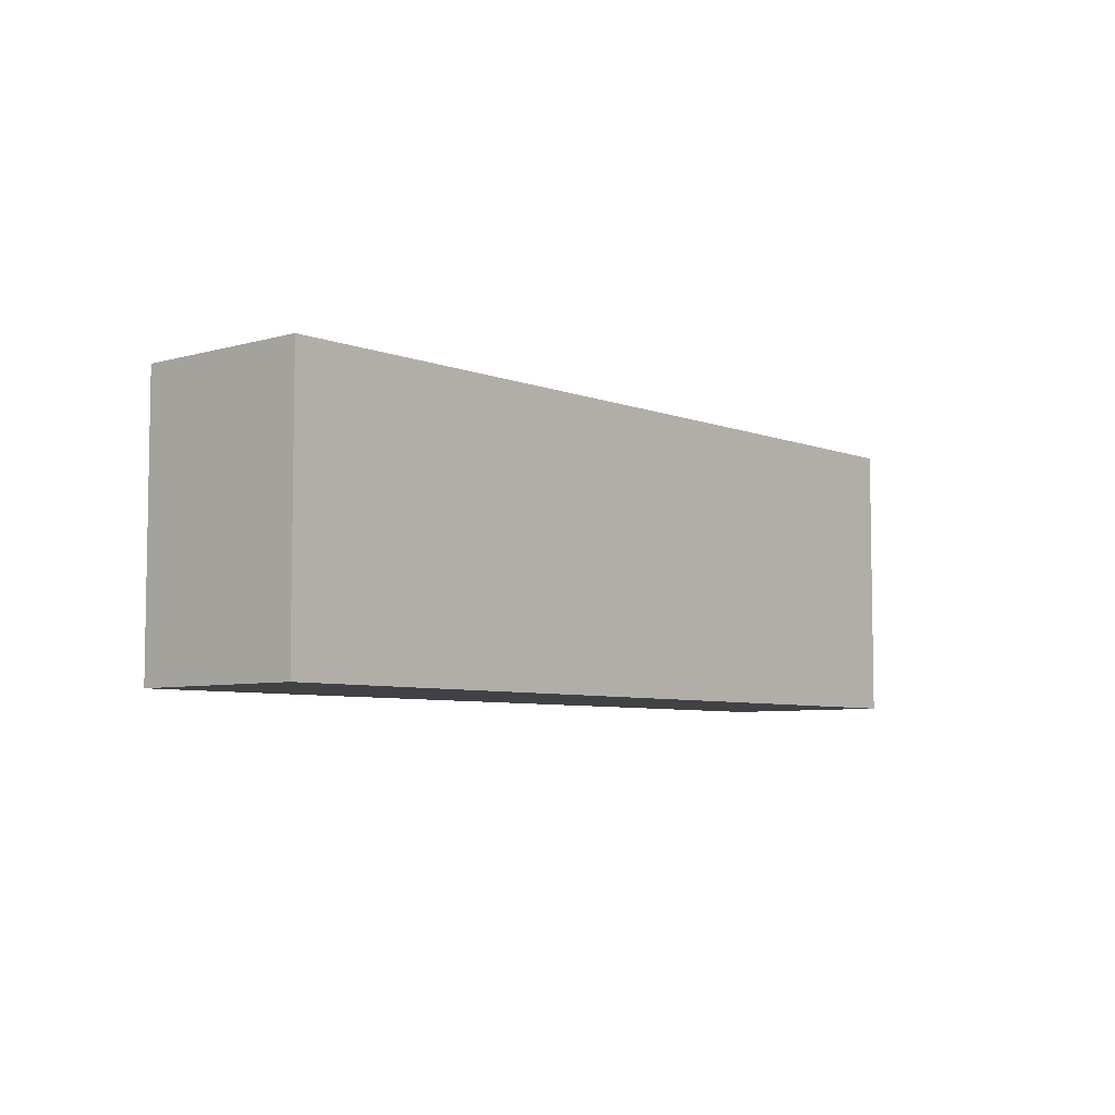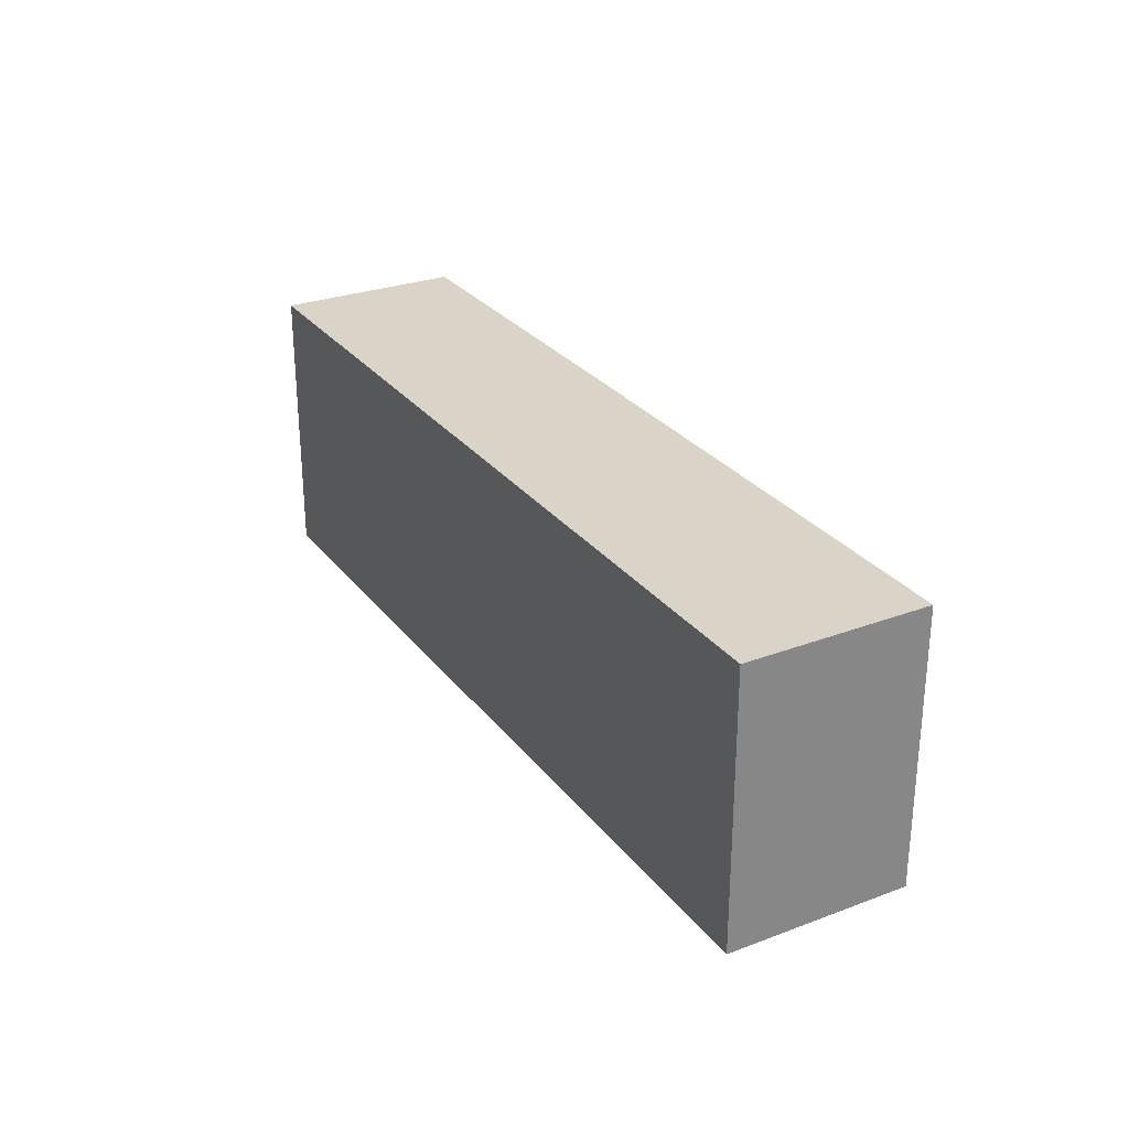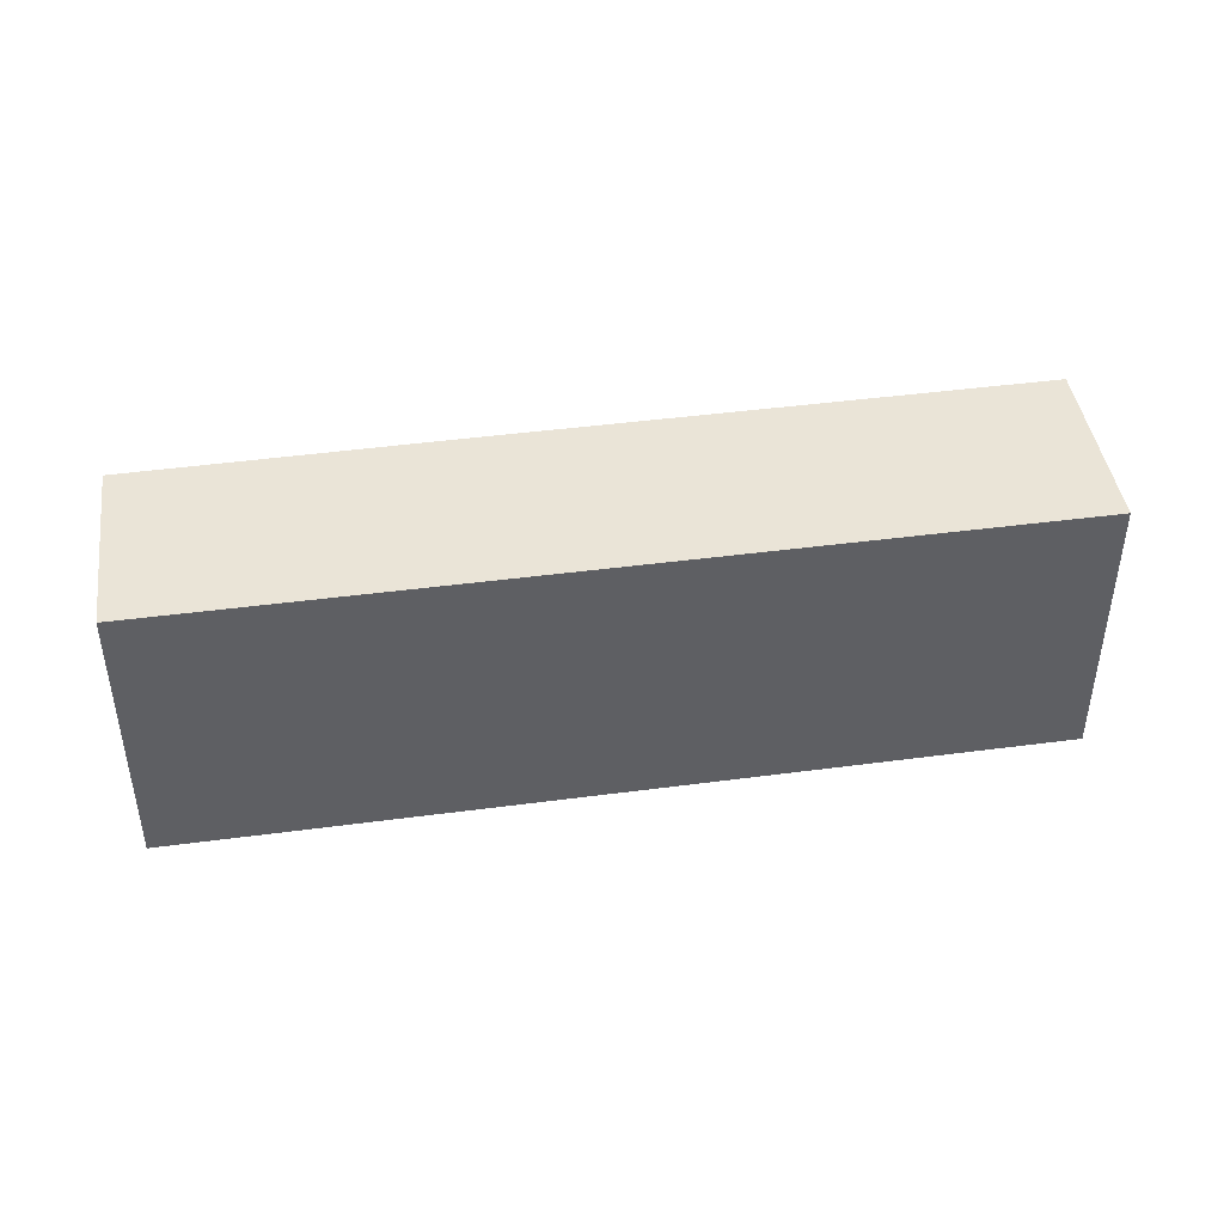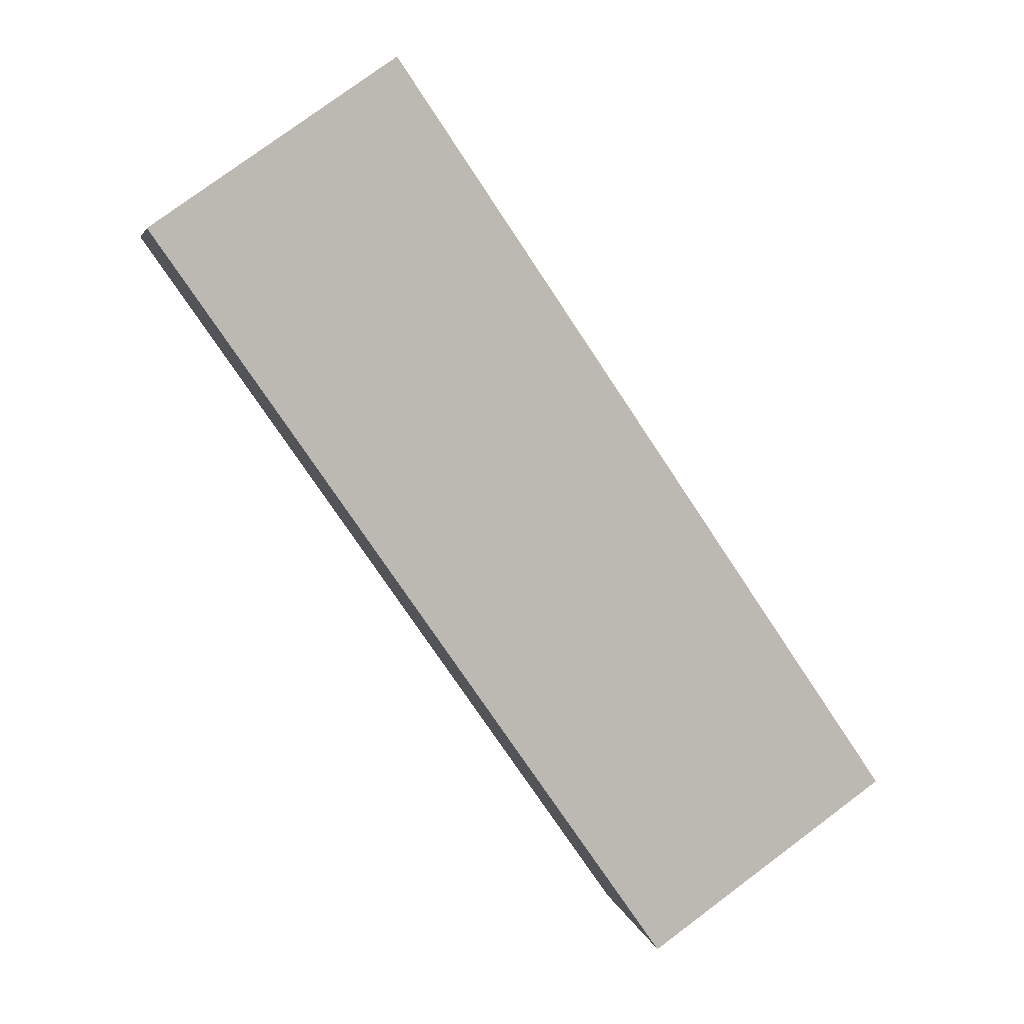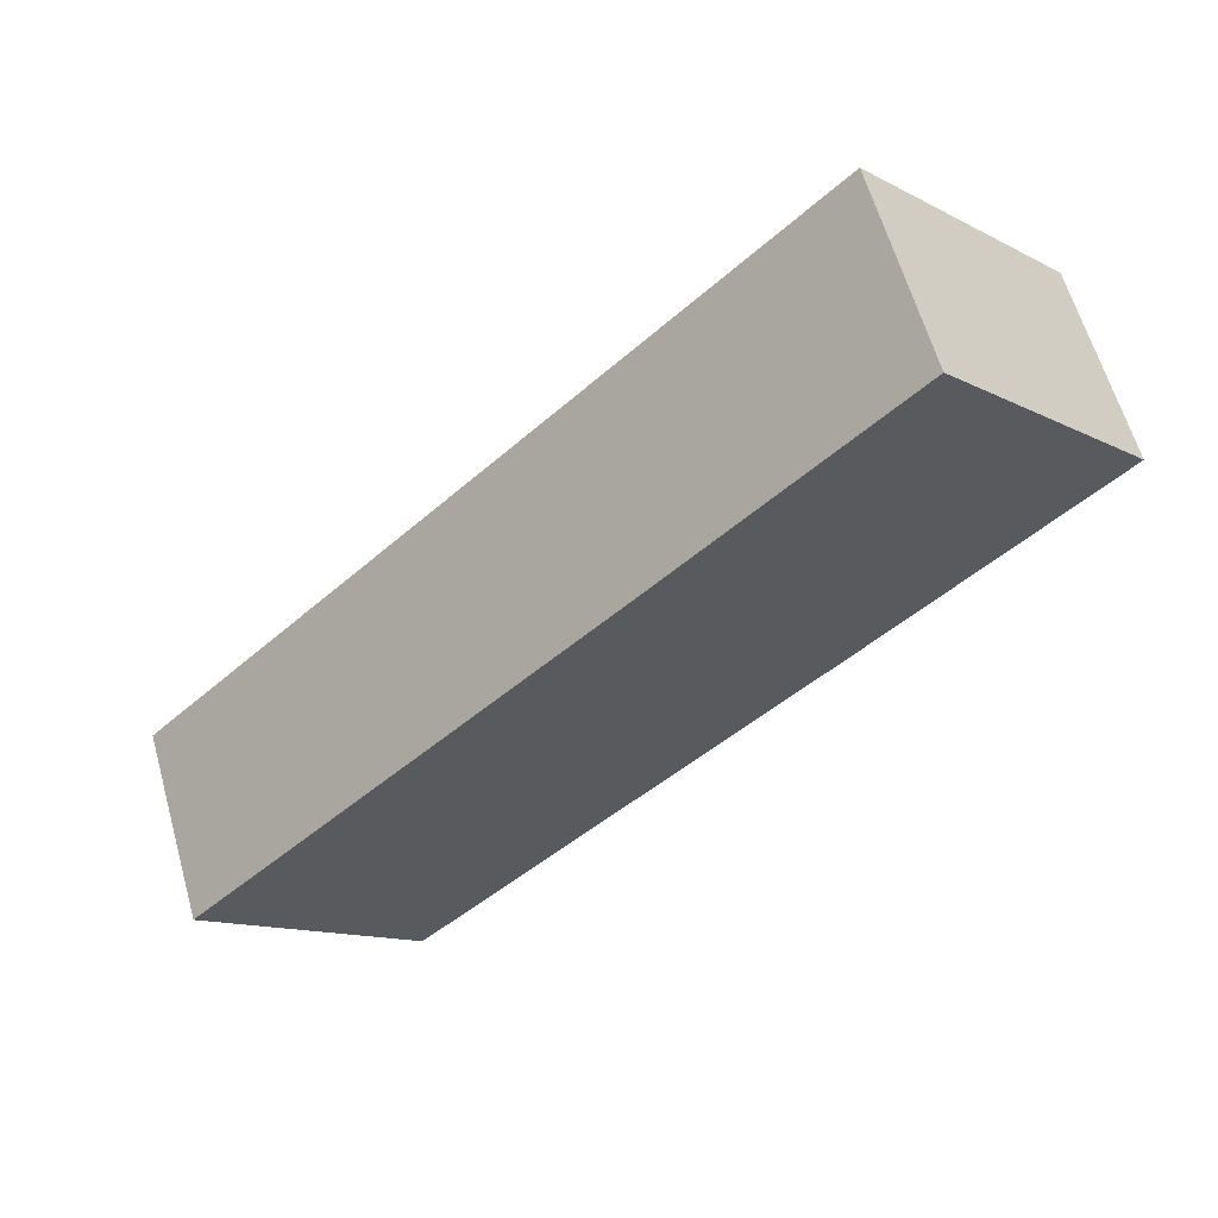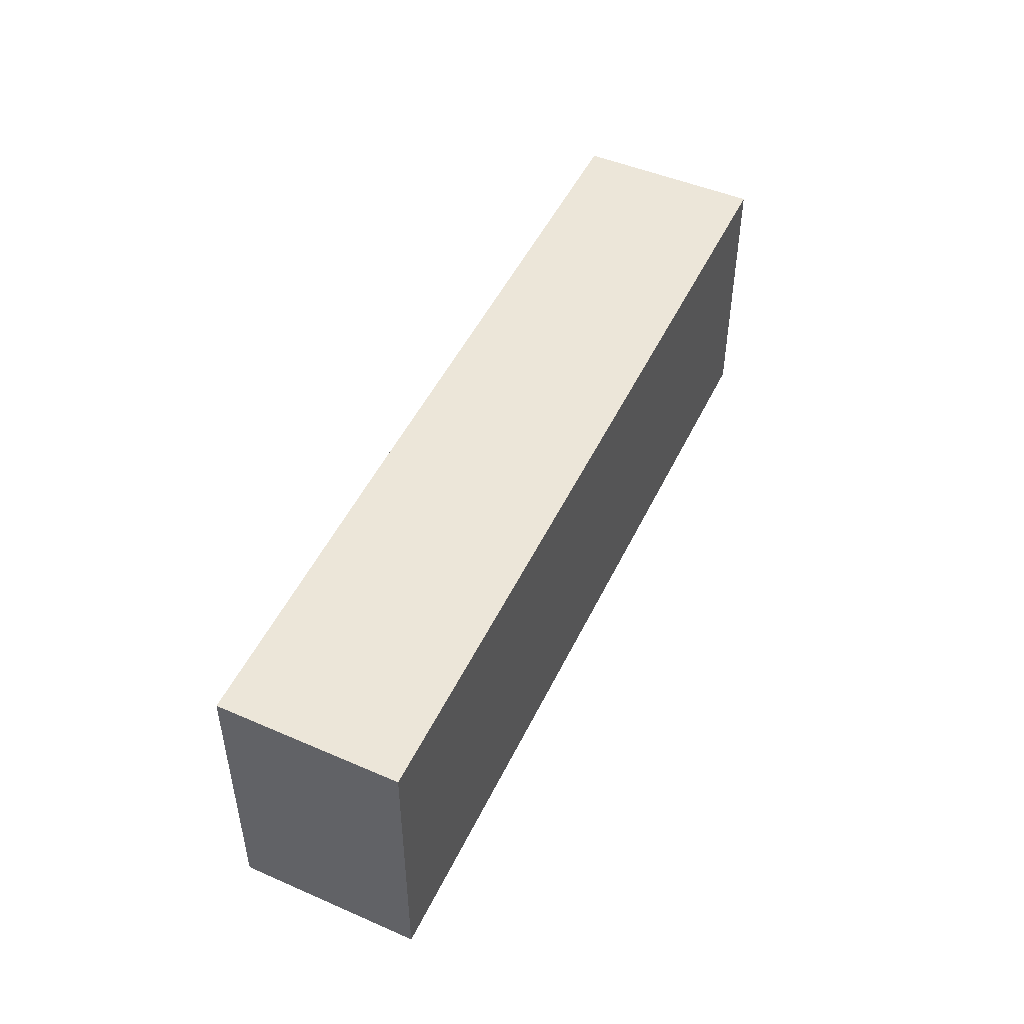
<metadata>
{"format":"obj","ext":"obj","renderer":"f3d","projection":"perspective","resolution":1024,"background":"white","views":[{"elev":-6.1,"azim":153.0,"up":"+Y"},{"elev":28.4,"azim":82.3,"up":"+Y"},{"elev":43.9,"azim":13.3,"up":"+Y"},{"elev":78.2,"azim":53.4,"up":"+Z"},{"elev":-13.1,"azim":-138.6,"up":"+Z"},{"elev":48.9,"azim":-43.0,"up":"+Y"}]}
</metadata>
<code>
v  6.135 6.152 -2.535
v  19.02 6.152 -3.384
v  17.5 6.152 -7.169
v  0 6.152 3.767e-16
v  0.178 6.152 0.463
v  1.452 6.152 3.772
v  17.5 4.39e-16 -7.169
v  6.135 1.552e-16 -2.535
v  0 0 0
v  1.452 -2.31e-16 3.772
v  0.178 -2.835e-17 0.463
v  19.02 2.072e-16 -3.384
g defaultobject
f 1 2 3
f 2 1 4
f 2 4 5
f 2 5 6
f 7 1 3
f 1 7 8
f 1 8 4
f 4 8 9
f 9 5 4
f 5 9 6
f 6 9 10
f 10 9 11
f 10 2 6
f 2 10 12
f 12 3 2
f 3 12 7
f 8 11 9
f 11 8 10
f 10 8 12
f 12 8 7

</code>
